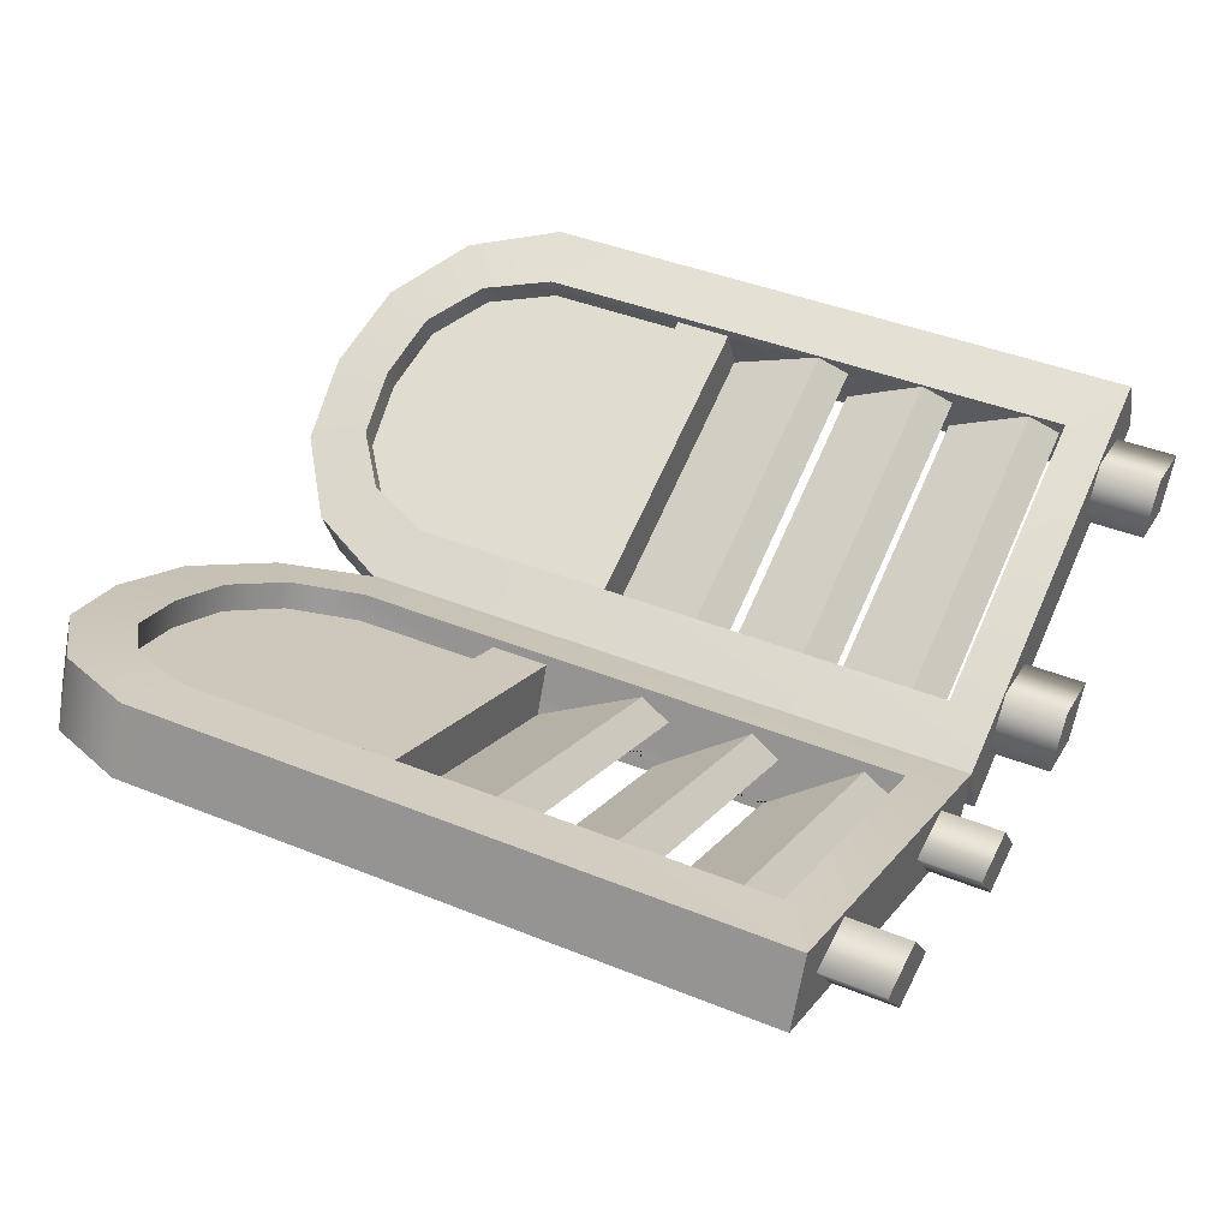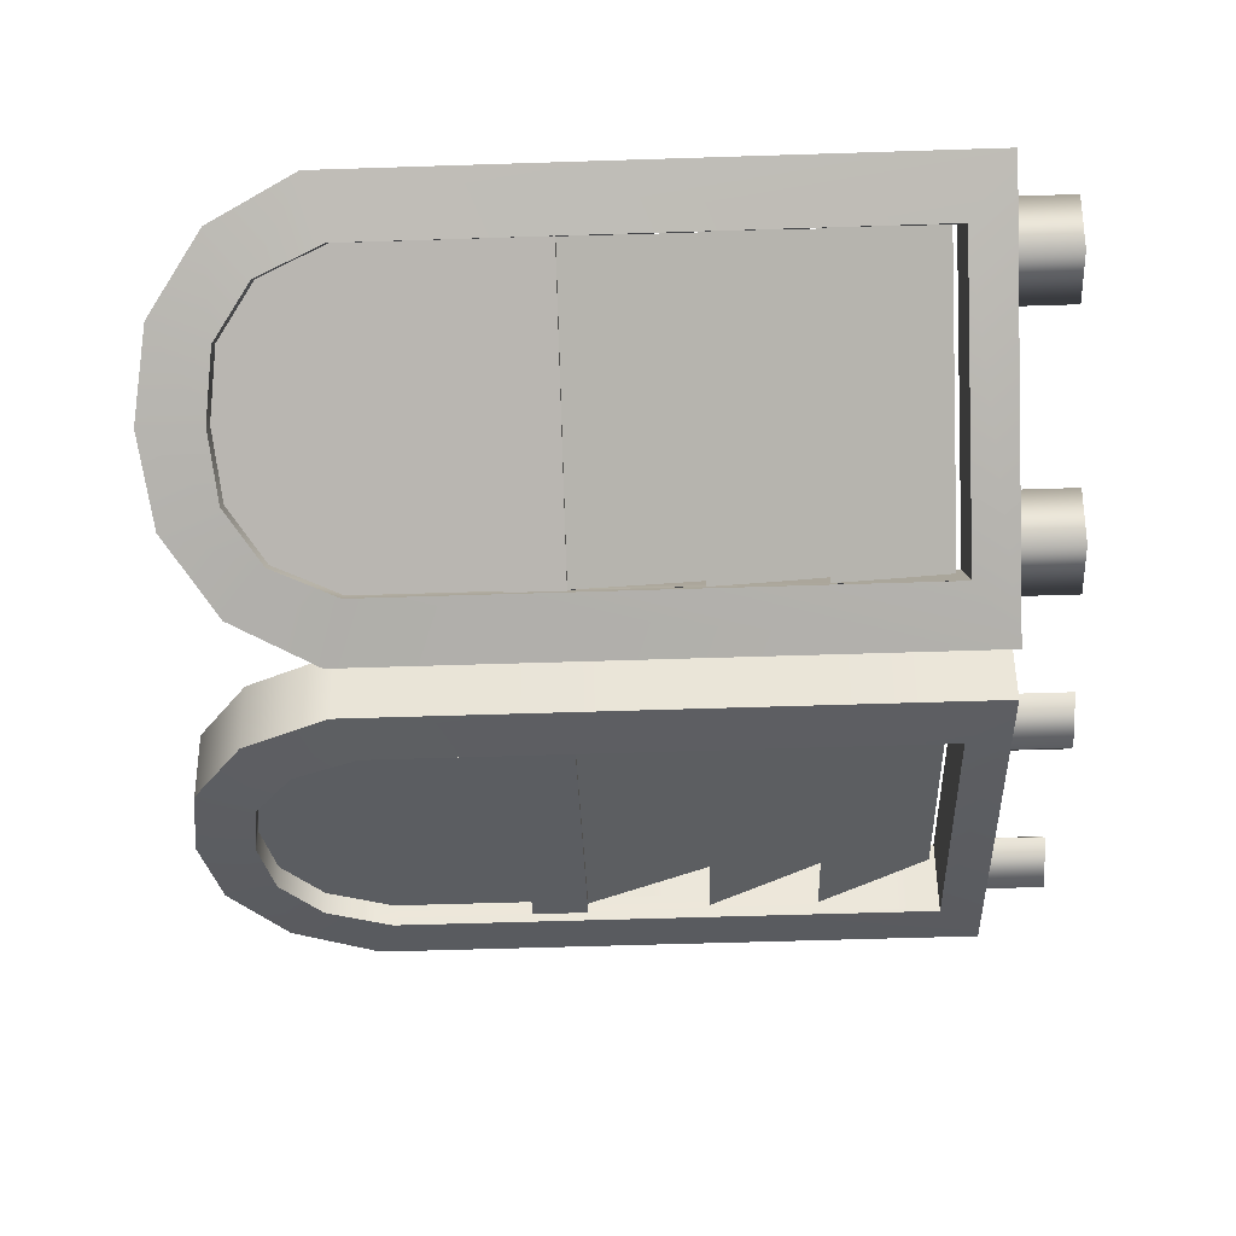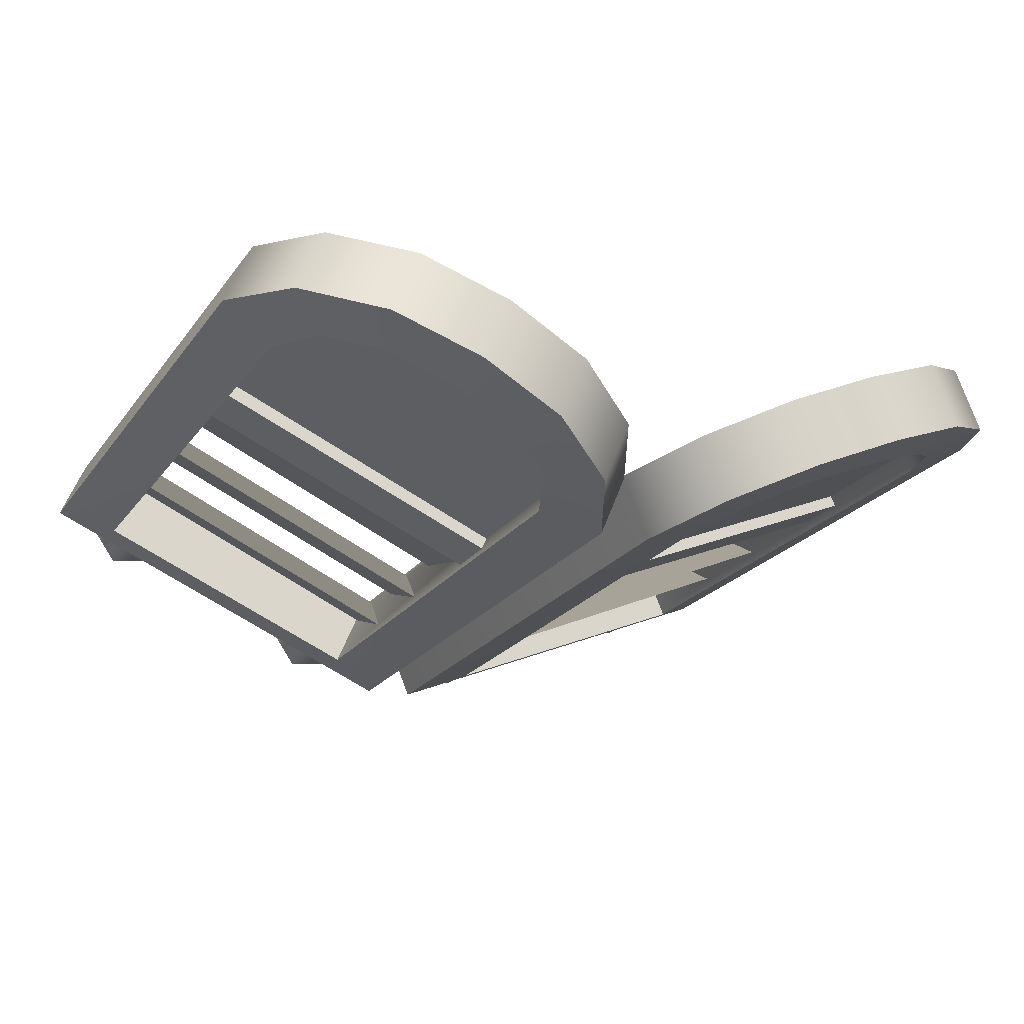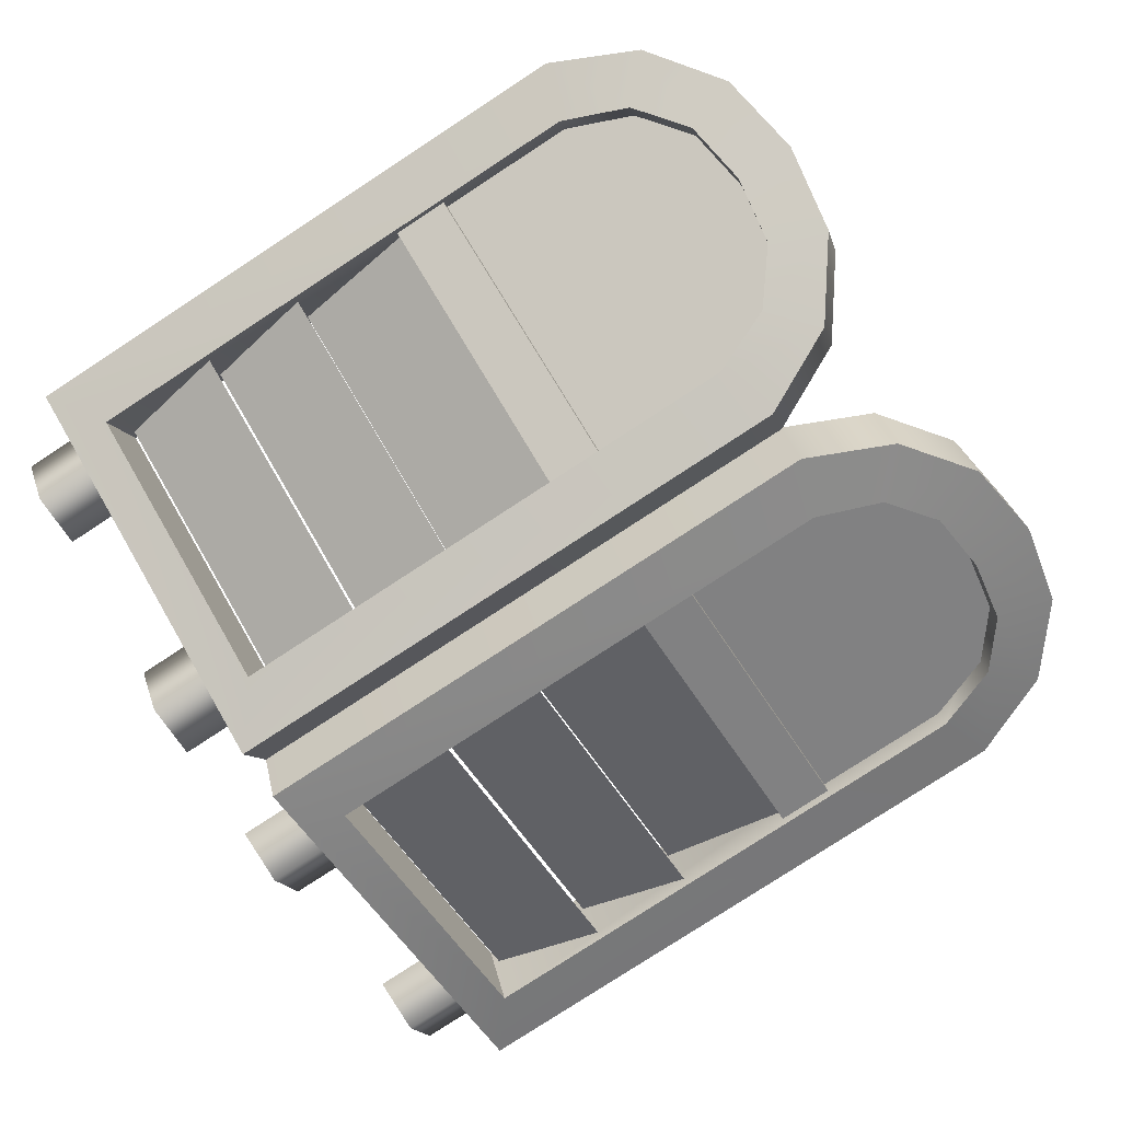
<metadata>
{"format":"obj","ext":"obj","renderer":"f3d","projection":"perspective","resolution":1024,"background":"white","views":[{"elev":41.4,"azim":-63.8,"up":"+Z"},{"elev":-58.9,"azim":-88.1,"up":"+Z"},{"elev":-21.1,"azim":154.5,"up":"+Z"},{"elev":-79.8,"azim":123.1,"up":"+Z"}]}
</metadata>
<code>
o model_2955
v 0.8109 1.076 0.1681
v 0.8109 1.208 0.1681
v 0.1409 1.208 -0.1163
v 0.1409 1.076 -0.1163
v 0.8109 1.208 0.1681
v 0.837 1.208 0.1067
v 0.1669 1.208 -0.1777
v 0.1409 1.208 -0.1163
v 0.837 1.076 0.1067
v 0.8109 1.076 0.1681
v 0.1409 1.076 -0.1163
v 0.1669 1.076 -0.1777
v 0.8164 0.5134 0.1524
v 0.8016 0.5839 0.1865
v 0.1357 0.5858 -0.1075
v 0.1505 0.5153 -0.1416
v 0.8016 0.5839 0.1865
v 0.8608 0.7858 0.0536
v 0.1949 0.7877 -0.2404
v 0.1357 0.5858 -0.1075
v 0.8608 0.7858 0.0536
v 0.8164 0.5134 0.1524
v 0.1505 0.5153 -0.1416
v 0.1949 0.7877 -0.2404
v 0.8644 1.076 0.04206
v 0.1944 1.076 -0.2424
v 0.1944 1.208 -0.2424
v 0.8644 1.208 0.04206
v 0.8644 1.208 0.04206
v 0.1944 1.208 -0.2424
v 0.1669 1.208 -0.1777
v 0.837 1.208 0.1067
v 0.837 1.076 0.1067
v 0.1669 1.076 -0.1777
v 0.1944 1.076 -0.2424
v 0.8644 1.076 0.04206
v 0.8164 0.7716 0.1524
v 0.8016 0.8421 0.1865
v 0.1357 0.844 -0.1075
v 0.1505 0.7735 -0.1416
v 0.8016 0.8421 0.1865
v 0.8546 1.081 0.06208
v 0.1887 1.083 -0.2319
v 0.1357 0.844 -0.1075
v 0.8546 1.081 0.06208
v 0.8164 0.7716 0.1524
v 0.1505 0.7735 -0.1416
v 0.1887 1.083 -0.2319
v 0.8164 0.2564 0.1524
v 0.8016 0.3269 0.1865
v 0.1357 0.3288 -0.1075
v 0.1505 0.2583 -0.1416
v 0.8016 0.3269 0.1865
v 0.8608 0.5288 0.0536
v 0.1949 0.5307 -0.2404
v 0.1357 0.3288 -0.1075
v 0.8608 0.5288 0.0536
v 0.8164 0.2564 0.1524
v 0.1505 0.2583 -0.1416
v 0.1949 0.5307 -0.2404
v 0.8083 0.1387 0.02116
v 0.8845 0.1387 0.1286
v 0.8845 0 0.1286
v 0.8083 0 0.02116
v 0.7543 0.1387 0.1484
v 0.7543 0 0.1484
v 0.7543 0.1387 0.1484
v 0.678 0.1387 0.04096
v 0.678 0 0.04096
v 0.7543 0 0.1484
v 0.678 0 0.04096
v 0.678 0.1387 0.04096
v 0.8083 0 0.02116
v 0.8845 0 0.1286
v 0.7813 0 0.08478
v 0.7543 0 0.1484
v 0.678 0 0.04096
v 0.2526 0.1387 -0.2147
v 0.3289 0.1387 -0.1073
v 0.3289 0 -0.1073
v 0.2526 0 -0.2147
v 0.1986 0.1387 -0.08745
v 0.1986 0 -0.08745
v 0.1986 0.1387 -0.08745
v 0.1224 0.1387 -0.1949
v 0.1224 0 -0.1949
v 0.1986 0 -0.08745
v 0.1224 0 -0.1949
v 0.1224 0.1387 -0.1949
v 0.2526 0 -0.2147
v 0.3289 0 -0.1073
v 0.2256 0 -0.1511
v 0.1986 0 -0.08745
v 0.1224 0 -0.1949
v 0.1554 1.542 -0.1505
v 0.1785 1.542 -0.2049
v 0.1314 1.542 -0.09397
v 0.1314 0.2415 -0.09397
v 0.2025 0.2415 -0.2614
v 0.2025 1.542 -0.2614
v 0.1785 1.542 -0.2049
v 0.2418 1.697 -0.178
v 0.1947 1.697 -0.0671
v 0.3599 1.79 -0.1278
v 0.3129 1.79 -0.01694
v 0.5135 1.815 -0.06266
v 0.4664 1.815 0.04824
v 0.6671 1.79 0.00252
v 0.62 1.79 0.1134
v 0.7852 1.697 0.05268
v 0.7381 1.697 0.1636
v 0.8485 1.542 0.07955
v 0.8014 1.542 0.1904
v 0.8255 1.542 0.1339
v 0.8725 1.542 0.023
v 0.8725 0.2415 0.023
v 0.8014 0.2415 0.1904
v 0.8725 0.2415 0.023
v 0.2025 0.2415 -0.2614
v 0.1314 0.2415 -0.09397
v 0.8014 0.2415 0.1904
v 0.8255 1.542 0.1339
v 0.7621 1.697 0.107
v 0.8092 1.697 -0.003874
v 0.644 1.79 0.05686
v 0.6911 1.79 -0.05403
v 0.4904 1.815 -0.008315
v 0.5375 1.815 -0.1192
v 0.3369 1.79 -0.07349
v 0.384 1.79 -0.1844
v 0.2187 1.697 -0.1237
v 0.2658 1.697 -0.2345
v 0.9407 1.588 0.2387
v 1.004 1.588 0.08965
v 0.9065 1.792 0.0483
v 0.8433 1.792 0.1973
v 0.9407 0.1387 0.2387
v 0 0.1387 -0.1606
v 0.06326 0.1387 -0.3096
v 1.004 0.1387 0.08965
v 0 1.588 -0.1606
v 0.06326 1.588 -0.3096
v 0.06326 0.1387 -0.3096
v 0 0.1387 -0.1606
v 0.9407 0.1387 0.2387
v 1.004 0.1387 0.08965
v 0.4703 1.954 0.03903
v 0.5336 1.954 -0.11
v 0.3333 1.92 -0.195
v 0.2701 1.92 -0.04599
v 0.6706 1.92 0.124
v 0.7339 1.92 -0.02499
v 0.1607 1.792 -0.2683
v 0.09741 1.792 -0.1193
v 0.1314 1.542 -0.09397
v 0 1.588 -0.1606
v 0 0.1387 -0.1606
v 0.1314 0.2415 -0.09397
v 0.1947 1.697 -0.0671
v 0.09741 1.792 -0.1193
v 0.3129 1.79 -0.01694
v 0.2701 1.92 -0.04599
v 0.4664 1.815 0.04824
v 0.4703 1.954 0.03903
v 0.62 1.79 0.1134
v 0.6706 1.92 0.124
v 0.7381 1.697 0.1636
v 0.8433 1.792 0.1973
v 0.8014 1.542 0.1904
v 0.9407 1.588 0.2387
v 0.8014 0.2415 0.1904
v 0.9407 0.1387 0.2387
v 0.06326 1.588 -0.3096
v 0.2025 1.542 -0.2614
v 0.2025 0.2415 -0.2614
v 0.06326 0.1387 -0.3096
v 0.8725 0.2415 0.023
v 1.004 0.1387 0.08965
v 0.8725 1.542 0.023
v 1.004 1.588 0.08965
v 0.8092 1.697 -0.003874
v 0.9065 1.792 0.0483
v 0.6911 1.79 -0.05403
v 0.7339 1.92 -0.02499
v 0.5375 1.815 -0.1192
v 0.5336 1.954 -0.11
v 0.384 1.79 -0.1844
v 0.3333 1.92 -0.195
v 0.2658 1.697 -0.2345
v 0.1607 1.792 -0.2683
v -0.8052 1.076 0.1755
v -0.1351 1.076 -0.1089
v -0.1351 1.208 -0.1089
v -0.8052 1.208 0.1755
v -0.8052 1.208 0.1755
v -0.1351 1.208 -0.1089
v -0.1625 1.208 -0.1733
v -0.8326 1.208 0.1111
v -0.8326 1.076 0.1111
v -0.1625 1.076 -0.1733
v -0.1351 1.076 -0.1089
v -0.8052 1.076 0.1755
v -0.8596 1.076 0.04758
v -0.8596 1.208 0.04758
v -0.1895 1.208 -0.2368
v -0.1895 1.076 -0.2368
v -0.8596 1.208 0.04758
v -0.8326 1.208 0.1111
v -0.1625 1.208 -0.1733
v -0.1895 1.208 -0.2368
v -0.8326 1.076 0.1111
v -0.8596 1.076 0.04758
v -0.1895 1.076 -0.2368
v -0.1625 1.076 -0.1733
v -0.8144 0.7716 0.1511
v -0.7996 0.8421 0.1851
v -0.1337 0.844 -0.1089
v -0.1486 0.7735 -0.1429
v -0.7996 0.8421 0.1851
v -0.8495 1.086 0.06974
v -0.1836 1.088 -0.2243
v -0.1337 0.844 -0.1089
v -0.8495 1.086 0.06974
v -0.8144 0.7716 0.1511
v -0.1486 0.7735 -0.1429
v -0.1836 1.088 -0.2243
v -0.8144 0.5134 0.1511
v -0.7996 0.5839 0.1851
v -0.1337 0.5858 -0.1089
v -0.1486 0.5153 -0.1429
v -0.7996 0.5839 0.1851
v -0.8589 0.7858 0.05227
v -0.193 0.7877 -0.2417
v -0.1337 0.5858 -0.1089
v -0.8589 0.7858 0.05227
v -0.8144 0.5134 0.1511
v -0.1486 0.5153 -0.1429
v -0.193 0.7877 -0.2417
v -0.8144 0.2564 0.1511
v -0.7996 0.3269 0.1851
v -0.1337 0.3288 -0.1089
v -0.1486 0.2583 -0.1429
v -0.7996 0.3269 0.1851
v -0.8589 0.5288 0.05227
v -0.193 0.5307 -0.2417
v -0.1337 0.3288 -0.1089
v -0.8589 0.5288 0.05227
v -0.8144 0.2564 0.1511
v -0.1486 0.2583 -0.1429
v -0.193 0.5307 -0.2417
v -0.8039 0 0.02556
v -0.8039 0.1387 0.02556
v -0.6736 0.1387 0.04536
v -0.6736 0 0.04536
v -0.8801 0.1387 0.133
v -0.8801 0 0.133
v -0.7499 0.1387 0.1528
v -0.7499 0 0.1528
v -0.6736 0.1387 0.04536
v -0.7499 0.1387 0.1528
v -0.7499 0 0.1528
v -0.6736 0 0.04536
v -0.7769 0 0.08918
v -0.8039 0 0.02556
v -0.6736 0 0.04536
v -0.8801 0 0.133
v -0.7499 0 0.1528
v -0.2482 0 -0.2103
v -0.2482 0.1387 -0.2103
v -0.118 0.1387 -0.1905
v -0.118 0 -0.1905
v -0.3245 0.1387 -0.1028
v -0.3245 0 -0.1028
v -0.1942 0.1387 -0.08305
v -0.1942 0 -0.08305
v -0.118 0.1387 -0.1905
v -0.1942 0.1387 -0.08305
v -0.1942 0 -0.08305
v -0.118 0 -0.1905
v -0.2212 0 -0.1467
v -0.2482 0 -0.2103
v -0.118 0 -0.1905
v -0.3245 0 -0.1028
v -0.1942 0 -0.08305
v -0.1762 1.804 -0.2122
v -0.1762 1.079 -0.2122
v -0.8528 1.079 0.07507
v -0.8528 1.804 0.07507
v -0.1499 1.804 -0.1488
v -0.8265 1.804 0.1384
v -0.8265 1.079 0.1384
v -0.1499 1.079 -0.1488
v 0.8275 1.817 0.1369
v 0.1519 1.817 -0.1529
v 0.1519 1.093 -0.1529
v 0.8275 1.093 0.1369
v 0.855 1.817 0.07407
v 0.855 1.093 0.07407
v 0.1794 1.093 -0.2157
v 0.1794 1.817 -0.2157
v -0.127 1.542 -0.08957
v -0.1903 1.697 -0.0627
v -0.2374 1.697 -0.1736
v -0.1741 1.542 -0.2005
v -0.3085 1.784 -0.01254
v -0.3555 1.784 -0.1234
v -0.462 1.804 0.05264
v -0.5091 1.804 -0.05825
v -0.6156 1.784 0.1178
v -0.6626 1.784 0.006925
v -0.7337 1.697 0.168
v -0.7808 1.697 0.05708
v -0.797 1.542 0.1948
v -0.8441 1.542 0.08395
v -0.797 0.2415 0.1948
v -0.127 0.2415 -0.08957
v -0.1981 0.2415 -0.257
v -0.8681 0.2415 0.0274
v -0.8681 1.542 0.0274
v -0.8048 1.697 0.0005309
v -0.7577 1.697 0.1114
v -0.821 1.542 0.1383
v -0.6867 1.784 -0.04963
v -0.6396 1.784 0.06127
v -0.5331 1.804 -0.1148
v -0.486 1.804 -0.00391
v -0.3795 1.784 -0.18
v -0.3325 1.784 -0.06909
v -0.2614 1.697 -0.2301
v -0.2143 1.697 -0.1192
v -0.1981 1.542 -0.257
v -0.151 1.542 -0.1461
v -0.8389 1.792 0.2017
v -0.9363 1.588 0.2431
v -0.797 1.542 0.1948
v -0.7337 1.697 0.168
v -0.6662 1.92 0.1284
v -0.6156 1.784 0.1178
v -0.9995 1.588 0.09405
v -0.9021 1.792 0.0527
v -0.8048 1.697 0.0005309
v -0.8681 1.542 0.0274
v -0.7295 1.92 -0.02058
v -0.6867 1.784 -0.04963
v -0.05885 0.1387 -0.3052
v -0.9995 0.1387 0.09405
v -0.8681 0.2415 0.0274
v -0.1981 0.2415 -0.257
v -0.2657 1.92 -0.04158
v -0.4659 1.954 0.04343
v -0.462 1.804 0.05264
v -0.3085 1.784 -0.01254
v -0.093 1.792 -0.1149
v -0.1903 1.697 -0.0627
v -0.5292 1.954 -0.1056
v -0.5331 1.804 -0.1148
v -0.3289 1.92 -0.1906
v -0.3795 1.784 -0.18
v -0.1563 1.792 -0.2639
v -0.2614 1.697 -0.2301
v 0.004405 1.588 -0.1562
v -0.127 1.542 -0.08957
v -0.05885 1.588 -0.3052
v -0.1981 1.542 -0.257
v -0.9363 0.1387 0.2431
v 0.004405 0.1387 -0.1562
v -0.127 0.2415 -0.08957
v -0.797 0.2415 0.1948
v -0.9363 1.588 0.2431
v -0.8389 1.792 0.2017
v -0.9021 1.792 0.0527
v -0.9995 1.588 0.09405
v -0.9363 0.1387 0.2431
v -0.9995 0.1387 0.09405
v -0.05885 0.1387 -0.3052
v 0.004405 0.1387 -0.1562
v -0.4659 1.954 0.04343
v -0.2657 1.92 -0.04158
v -0.3289 1.92 -0.1906
v -0.5292 1.954 -0.1056
v -0.6662 1.92 0.1284
v -0.7295 1.92 -0.02058
v -0.093 1.792 -0.1149
v -0.1563 1.792 -0.2639
v 0.004405 1.588 -0.1562
v -0.05885 1.588 -0.3052
v -0.797 0.2415 0.1948
v -0.8681 0.2415 0.0274
v -0.8441 1.542 0.08395
v -0.9995 0.1387 0.09405
v -0.9363 0.1387 0.2431
v 0.004405 0.1387 -0.1562
v -0.05885 0.1387 -0.3052
v -0.1981 0.2415 -0.257
v -0.127 0.2415 -0.08957
v -0.1741 1.542 -0.2005
v -0.151 1.542 -0.1461
g surface_000
f 9 11 12
f 9 10 11
f 5 7 8
f 5 6 7
f 1 3 4
f 1 2 3
f 21 23 24
f 21 22 23
f 17 19 20
f 17 18 19
f 13 15 16
f 13 14 15
f 33 35 36
f 33 34 35
f 29 31 32
f 29 30 31
f 25 27 28
f 25 26 27
f 45 47 48
f 45 46 47
f 41 43 44
f 41 42 43
f 37 39 40
f 37 38 39
f 57 59 60
f 57 58 59
f 53 55 56
f 53 54 55
f 49 51 52
f 49 50 51
f 71 72 61
f 71 61 64
f 61 63 64
f 61 62 63
f 62 66 63
f 62 65 66
f 67 69 70
f 67 68 69
f 75 77 73
f 76 77 75
f 74 76 75
f 73 74 75
f 88 89 78
f 88 78 81
f 78 80 81
f 78 79 80
f 79 83 80
f 79 82 83
f 84 86 87
f 84 85 86
f 92 94 90
f 93 94 92
f 91 93 92
f 90 91 92
f 145 146 134
f 145 134 133
f 133 134 135
f 133 135 136
f 136 135 152
f 136 152 151
f 151 152 148
f 151 148 147
f 147 148 149
f 147 149 150
f 150 149 153
f 150 153 154
f 154 153 142
f 154 142 141
f 141 142 143
f 141 143 144
f 137 139 140
f 137 138 139
f 115 122 123
f 115 123 124
f 124 123 125
f 124 125 126
f 126 125 127
f 126 127 128
f 128 127 129
f 128 129 130
f 130 129 131
f 130 131 132
f 132 131 95
f 132 95 100
f 95 99 100
f 95 98 99
f 95 97 98
f 95 96 97
f 118 120 121
f 118 119 120
f 114 115 116
f 114 116 117
f 114 117 113
f 114 113 112
f 111 112 113
f 111 110 112
f 109 110 111
f 109 108 110
f 107 108 109
f 107 106 108
f 105 106 107
f 105 104 106
f 103 104 105
f 103 102 104
f 97 102 103
f 97 101 102
f 190 174 173
f 190 189 174
f 188 189 190
f 188 187 189
f 186 187 188
f 186 185 187
f 184 185 186
f 184 183 185
f 182 183 184
f 182 181 183
f 180 181 182
f 180 179 181
f 178 179 180
f 178 177 179
f 176 177 178
f 176 175 177
f 173 175 176
f 173 174 175
f 172 158 157
f 172 171 158
f 171 172 170
f 171 170 169
f 168 169 170
f 168 167 169
f 166 167 168
f 166 165 167
f 164 165 166
f 164 163 165
f 162 163 164
f 162 161 163
f 160 161 162
f 160 159 161
f 156 159 160
f 156 155 159
f 155 156 157
f 155 157 158
f 199 201 202
f 199 200 201
f 195 197 198
f 195 196 197
f 191 193 194
f 191 192 193
f 211 213 214
f 211 212 213
f 207 209 210
f 207 208 209
f 203 205 206
f 203 204 205
f 223 225 226
f 223 224 225
f 219 221 222
f 219 220 221
f 215 217 218
f 215 216 217
f 235 237 238
f 235 236 237
f 231 233 234
f 231 232 233
f 227 229 230
f 227 228 229
f 247 249 250
f 247 248 249
f 243 245 246
f 243 244 245
f 239 241 242
f 239 240 241
f 259 261 262
f 259 260 261
f 257 256 258
f 257 255 256
f 255 251 256
f 255 252 251
f 251 252 253
f 251 253 254
f 265 267 263
f 267 266 263
f 266 264 263
f 263 264 265
f 276 278 279
f 276 277 278
f 274 273 275
f 274 272 273
f 272 268 273
f 272 269 268
f 268 269 270
f 268 270 271
f 282 284 280
f 284 283 280
f 283 281 280
f 280 281 282
f 285 287 288
f 285 286 287
f 289 291 292
f 289 290 291
f 293 295 296
f 293 294 295
f 297 299 300
f 297 298 299
f 394 397 331
f 394 396 397
f 394 301 396
f 394 395 301
f 392 393 386
f 392 386 385
f 383 385 386
f 383 386 384
f 378 383 384
f 378 384 379
f 377 378 379
f 377 379 380
f 381 377 380
f 381 380 382
f 370 381 382
f 370 382 371
f 369 370 371
f 369 371 372
f 369 372 390
f 369 390 391
f 322 389 313
f 322 313 387
f 322 387 388
f 322 388 319
f 319 321 322
f 319 320 321
f 320 324 321
f 320 323 324
f 323 326 324
f 323 325 326
f 325 328 326
f 325 327 328
f 327 330 328
f 327 329 330
f 329 332 330
f 329 331 332
f 373 375 376
f 373 374 375
f 315 317 318
f 315 316 317
f 311 313 314
f 311 314 312
f 309 311 312
f 309 312 310
f 307 309 310
f 307 310 308
f 305 307 308
f 305 308 306
f 302 305 306
f 302 306 303
f 301 302 303
f 301 303 304
f 367 361 362
f 367 366 361
f 365 366 367
f 365 367 368
f 335 365 368
f 335 334 365
f 333 334 335
f 333 335 336
f 337 333 336
f 337 336 338
f 350 337 338
f 350 338 351
f 349 350 351
f 349 351 352
f 353 349 352
f 353 352 354
f 361 353 354
f 361 354 362
f 345 364 363
f 345 348 364
f 345 347 348
f 345 346 347
f 339 347 346
f 339 342 347
f 339 341 342
f 339 340 341
f 340 344 341
f 340 343 344
f 343 356 344
f 343 355 356
f 355 358 356
f 355 357 358
f 357 360 358
f 357 359 360
f 359 364 360
f 359 363 364

</code>
